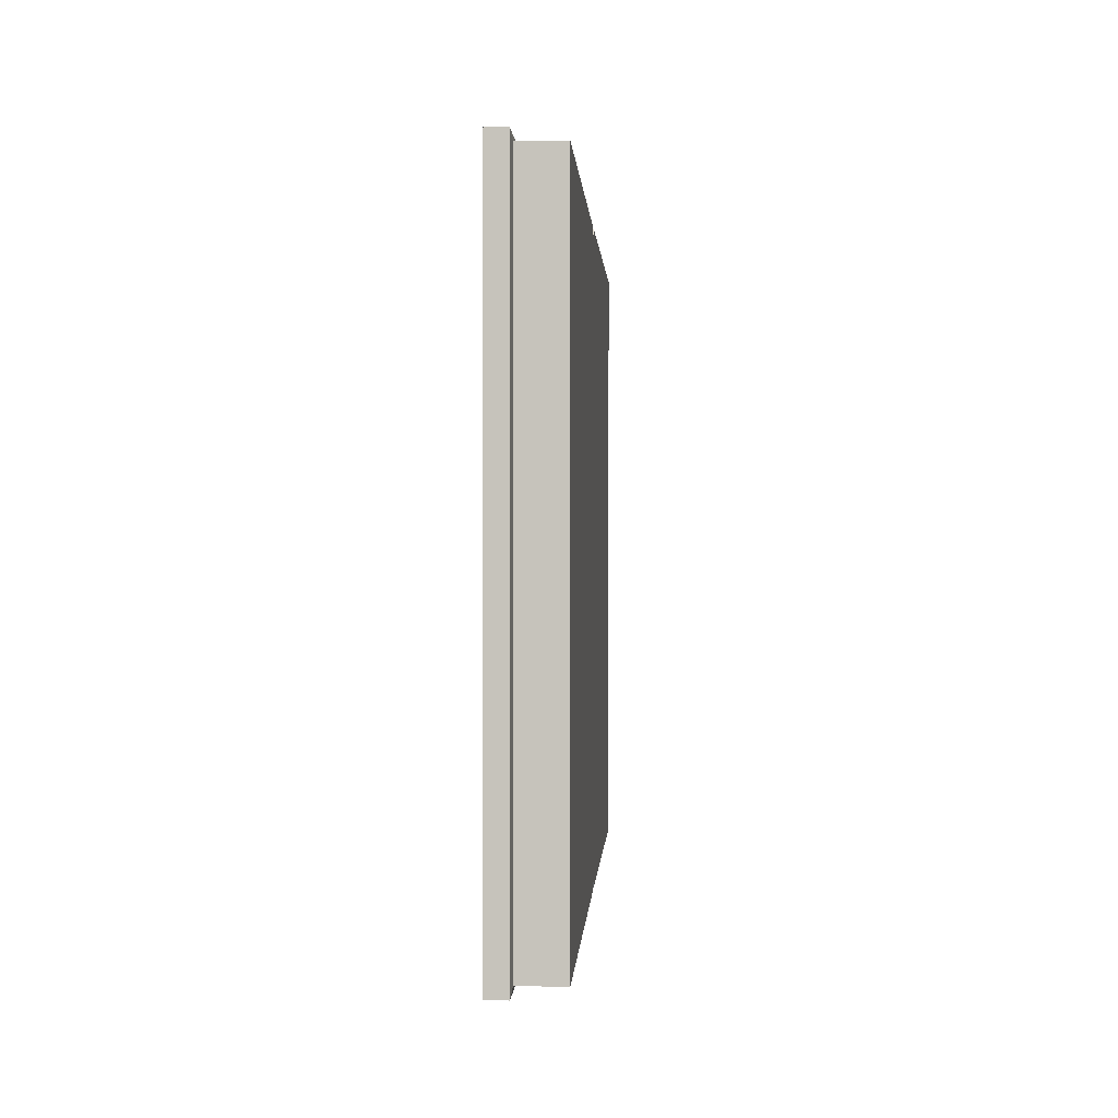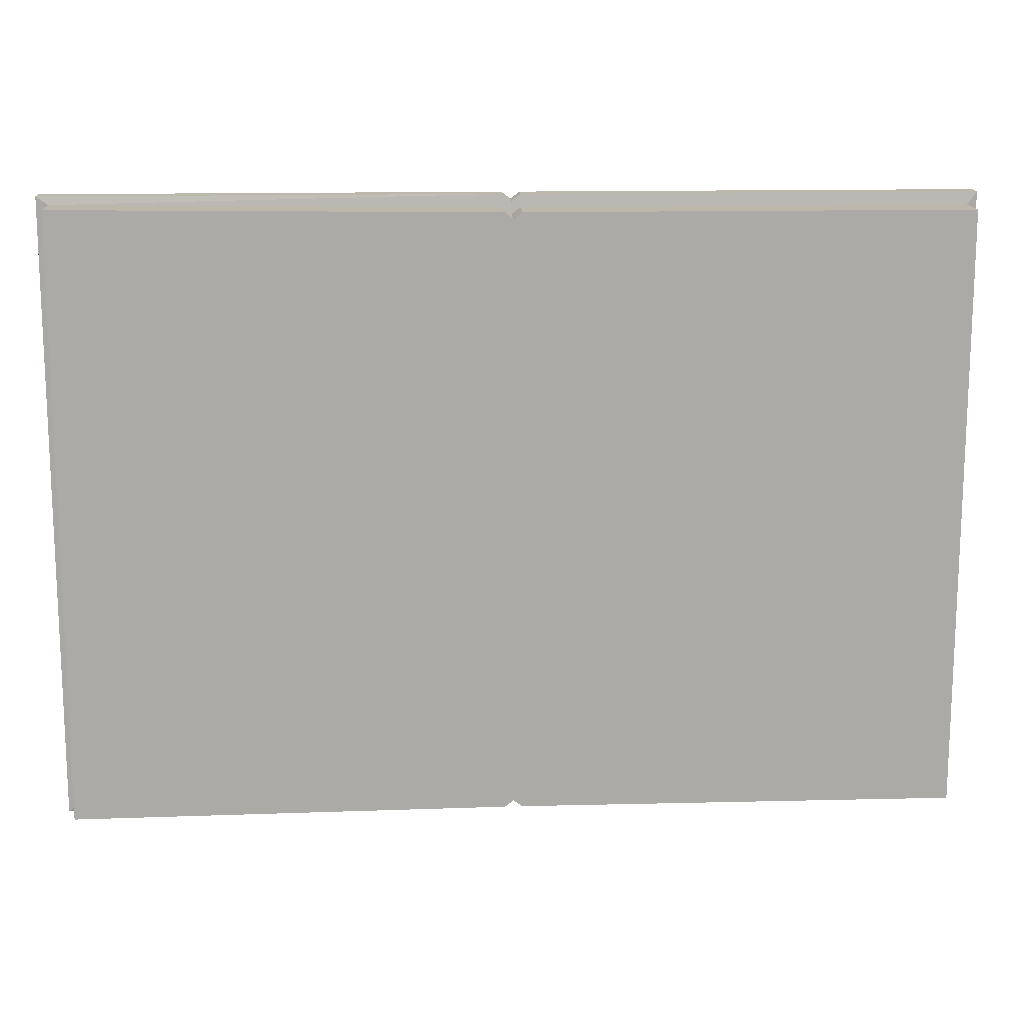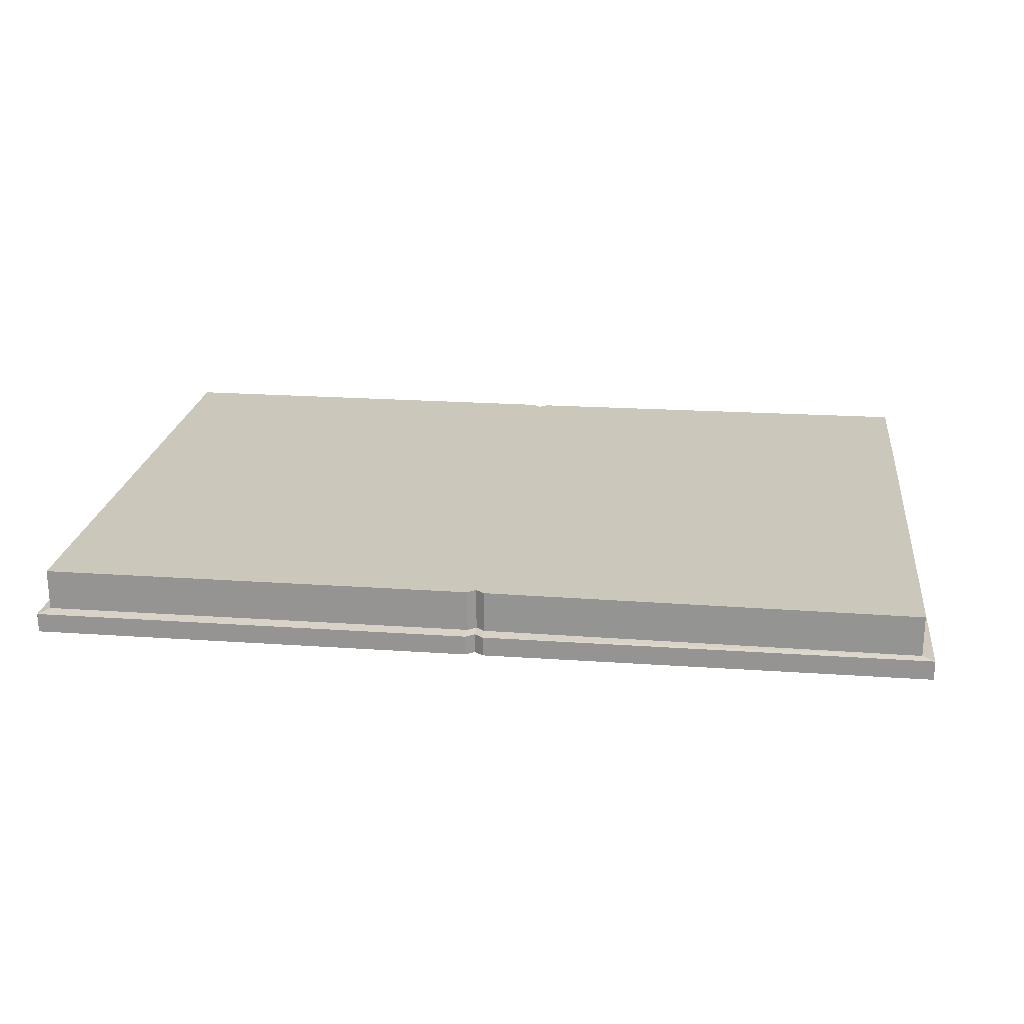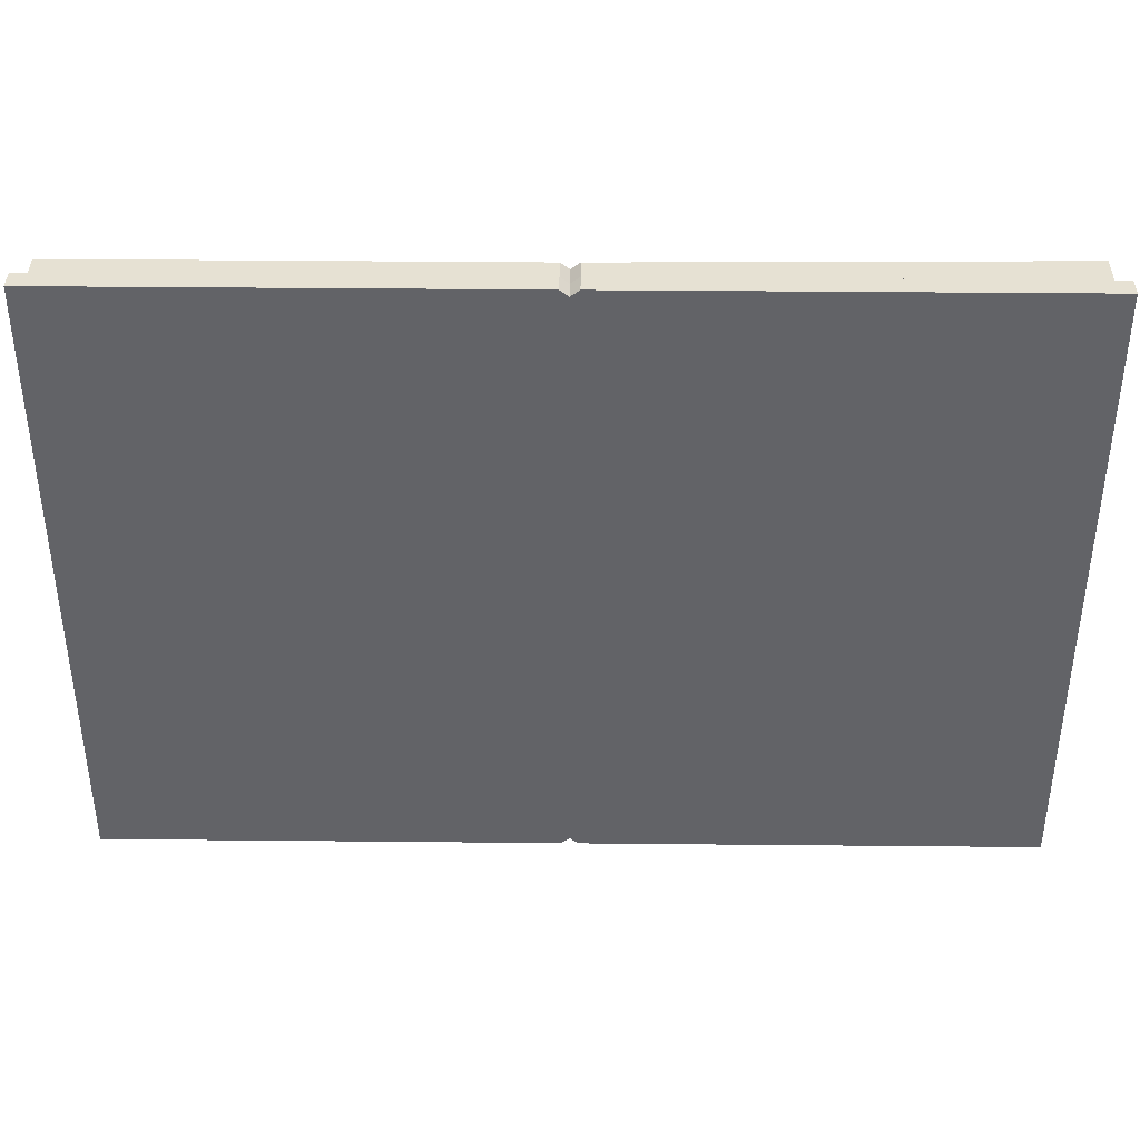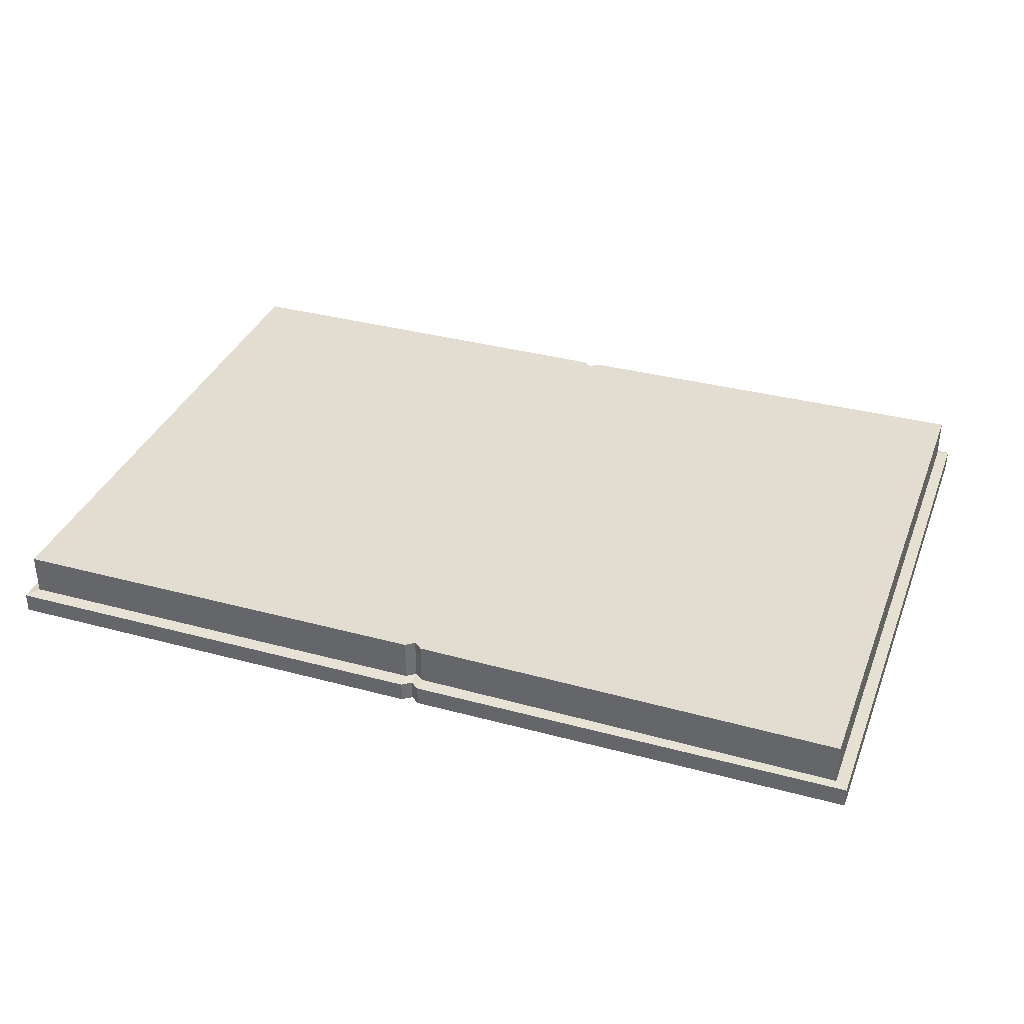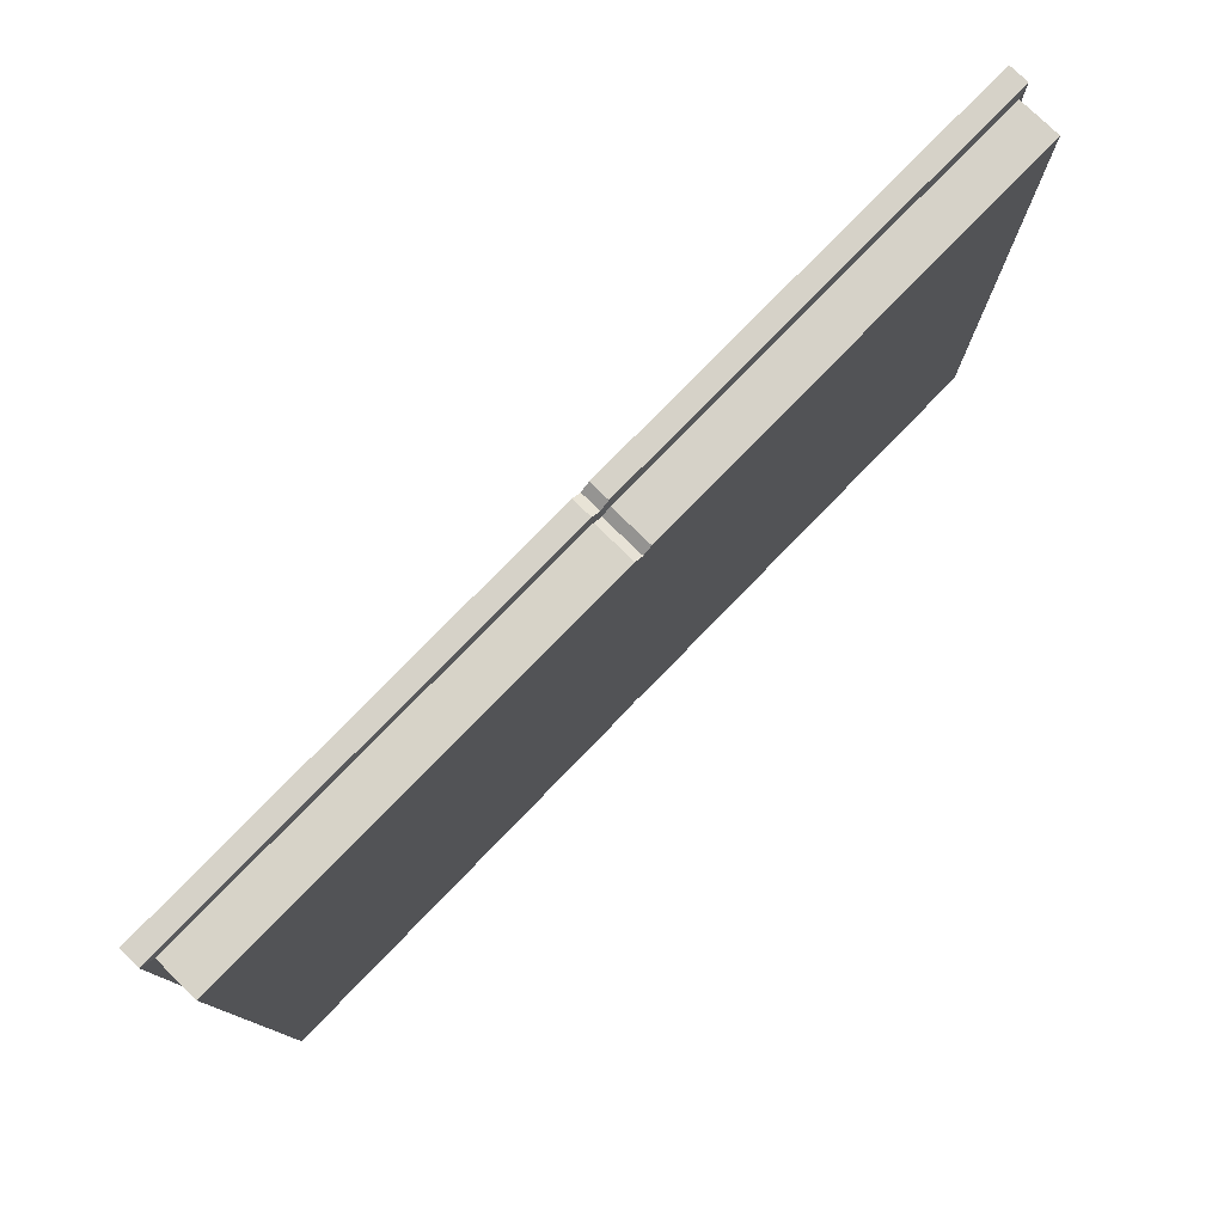
<metadata>
{"format":"obj","ext":"obj","renderer":"f3d","projection":"perspective","resolution":1024,"background":"white","views":[{"elev":0.5,"azim":93.0,"up":"+Z"},{"elev":14.5,"azim":177.0,"up":"+Z"},{"elev":21.6,"azim":7.0,"up":"+Y"},{"elev":38.9,"azim":0.7,"up":"+Z"},{"elev":35.2,"azim":19.7,"up":"+Y"},{"elev":77.9,"azim":134.2,"up":"+Z"}]}
</metadata>
<code>
o 立方体
v 1.448 0 -1
v 1.41 0.2 -0.974
v 1.448 0 1
v 1.41 0.2 0.974
v -1.448 0 -1
v -1.418 0.2 -0.9588
v -1.448 0 1
v -1.418 0.2 0.9588
v 1.448 0.05239 -1
v 1.448 0.05239 1
v -1.448 0.05239 1
v -1.448 0.05239 -1
v 0 0 0.979
v 0 0.2 0.9378
v 0 0 -0.979
v 0 0.2 -0.9378
v 0 0.05239 -0.979
v 0 0.05239 0.979
v 1.448 0.06298 -1
v 1.448 0.06298 1
v -1.448 0.06298 1
v -1.448 0.06298 -1
v 0 0.06298 -0.979
v 0 0.06298 0.979
v 1.41 0.06768 -0.974
v 1.41 0.06768 0.974
v -1.418 0.06768 0.9588
v -1.418 0.06768 -0.9588
v 0 0.06768 -0.9378
v 0 0.06768 0.9378
v -0.02763 0.2 0.9588
v -0.02822 0 -1
v -0.02822 0.05239 1
v -0.02822 0 1
v -0.02763 0.2 -0.9588
v -0.02822 0.05239 -1
v -0.02822 0.06298 -1
v -0.02822 0.06298 1
v -0.02763 0.06768 -0.9588
v -0.02763 0.06768 0.9588
v 0.02806 0 1
v 0.02732 0.2 -0.9591
v 0.02806 0.05239 -1
v 0.02732 0.2 0.9591
v 0.02806 0 -1
v 0.02806 0.05239 1
v 0.02806 0.06298 1
v 0.02806 0.06298 -1
v 0.02732 0.06768 0.9591
v 0.02732 0.06768 -0.9591
f 2 26 25
f 31 27 40
f 8 28 27
f 42 25 50
f 7 32 34
f 4 42 44
f 43 1 45
f 11 5 7
f 33 7 34
f 9 3 1
f 46 13 41
f 36 15 32
f 14 35 31
f 13 45 41
f 35 29 39
f 44 30 49
f 47 18 46
f 37 17 36
f 48 9 43
f 21 12 11
f 38 11 33
f 19 10 9
f 49 24 47
f 39 23 37
f 48 25 19
f 27 22 21
f 38 27 21
f 25 20 19
f 24 40 38
f 28 37 22
f 24 33 18
f 22 36 12
f 6 39 28
f 31 6 8
f 12 32 5
f 18 34 13
f 34 15 13
f 14 40 30
f 23 50 48
f 26 47 20
f 23 43 17
f 20 46 10
f 4 49 26
f 41 1 3
f 10 41 3
f 17 45 15
f 44 16 14
f 16 50 29
f 2 4 26
f 31 8 27
f 8 6 28
f 42 2 25
f 7 5 32
f 4 2 42
f 43 9 1
f 11 12 5
f 33 11 7
f 9 10 3
f 46 18 13
f 36 17 15
f 14 16 35
f 13 15 45
f 35 16 29
f 44 14 30
f 47 24 18
f 37 23 17
f 48 19 9
f 21 22 12
f 38 21 11
f 19 20 10
f 49 30 24
f 39 29 23
f 48 50 25
f 27 28 22
f 38 40 27
f 25 26 20
f 24 30 40
f 28 39 37
f 24 38 33
f 22 37 36
f 6 35 39
f 31 35 6
f 12 36 32
f 18 33 34
f 34 32 15
f 14 31 40
f 23 29 50
f 26 49 47
f 23 48 43
f 20 47 46
f 4 44 49
f 41 45 1
f 10 46 41
f 17 43 45
f 44 42 16
f 16 42 50

</code>
